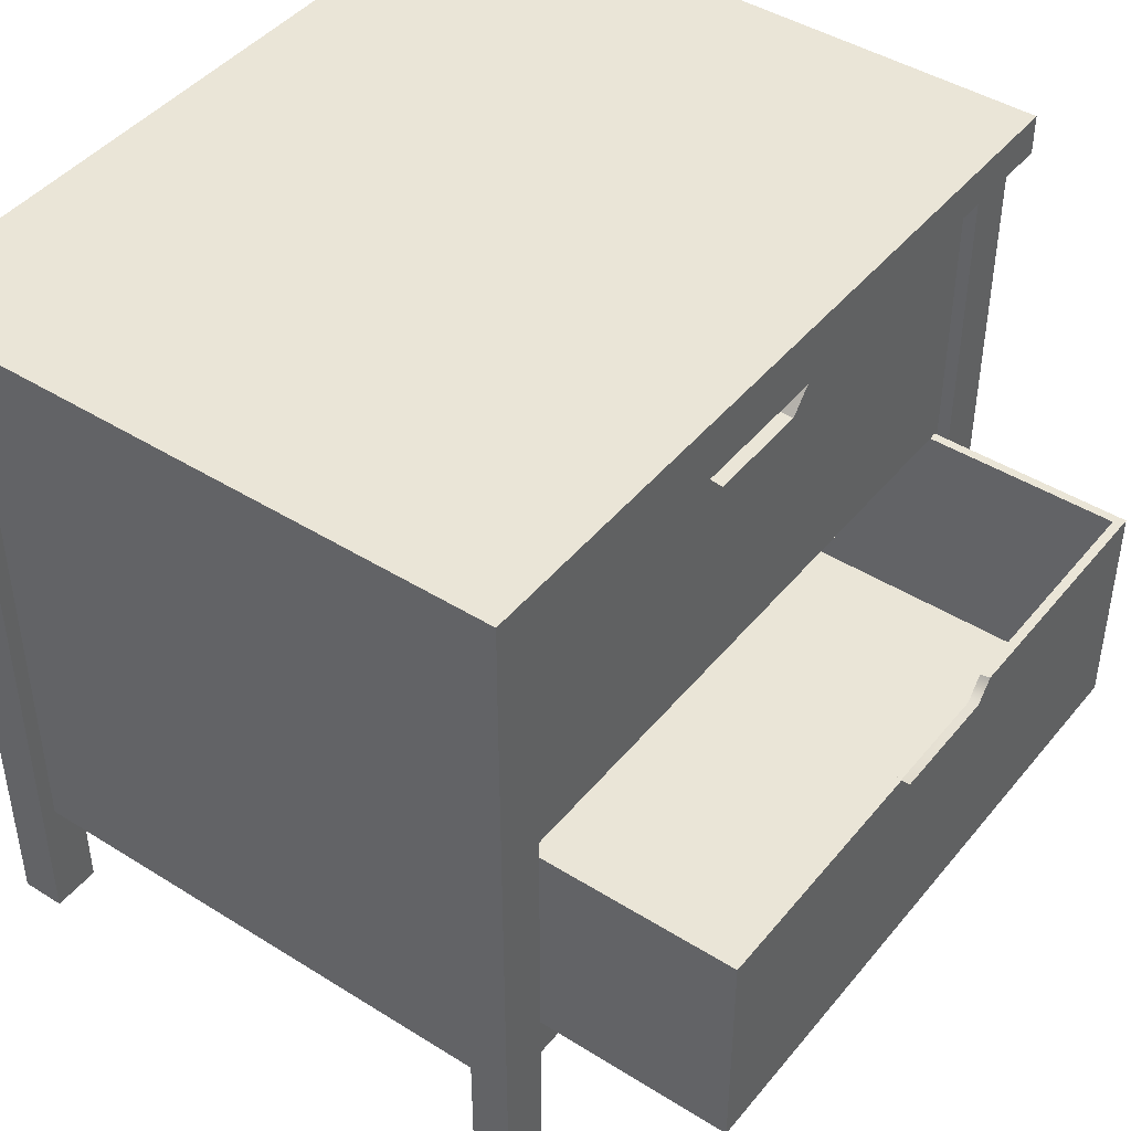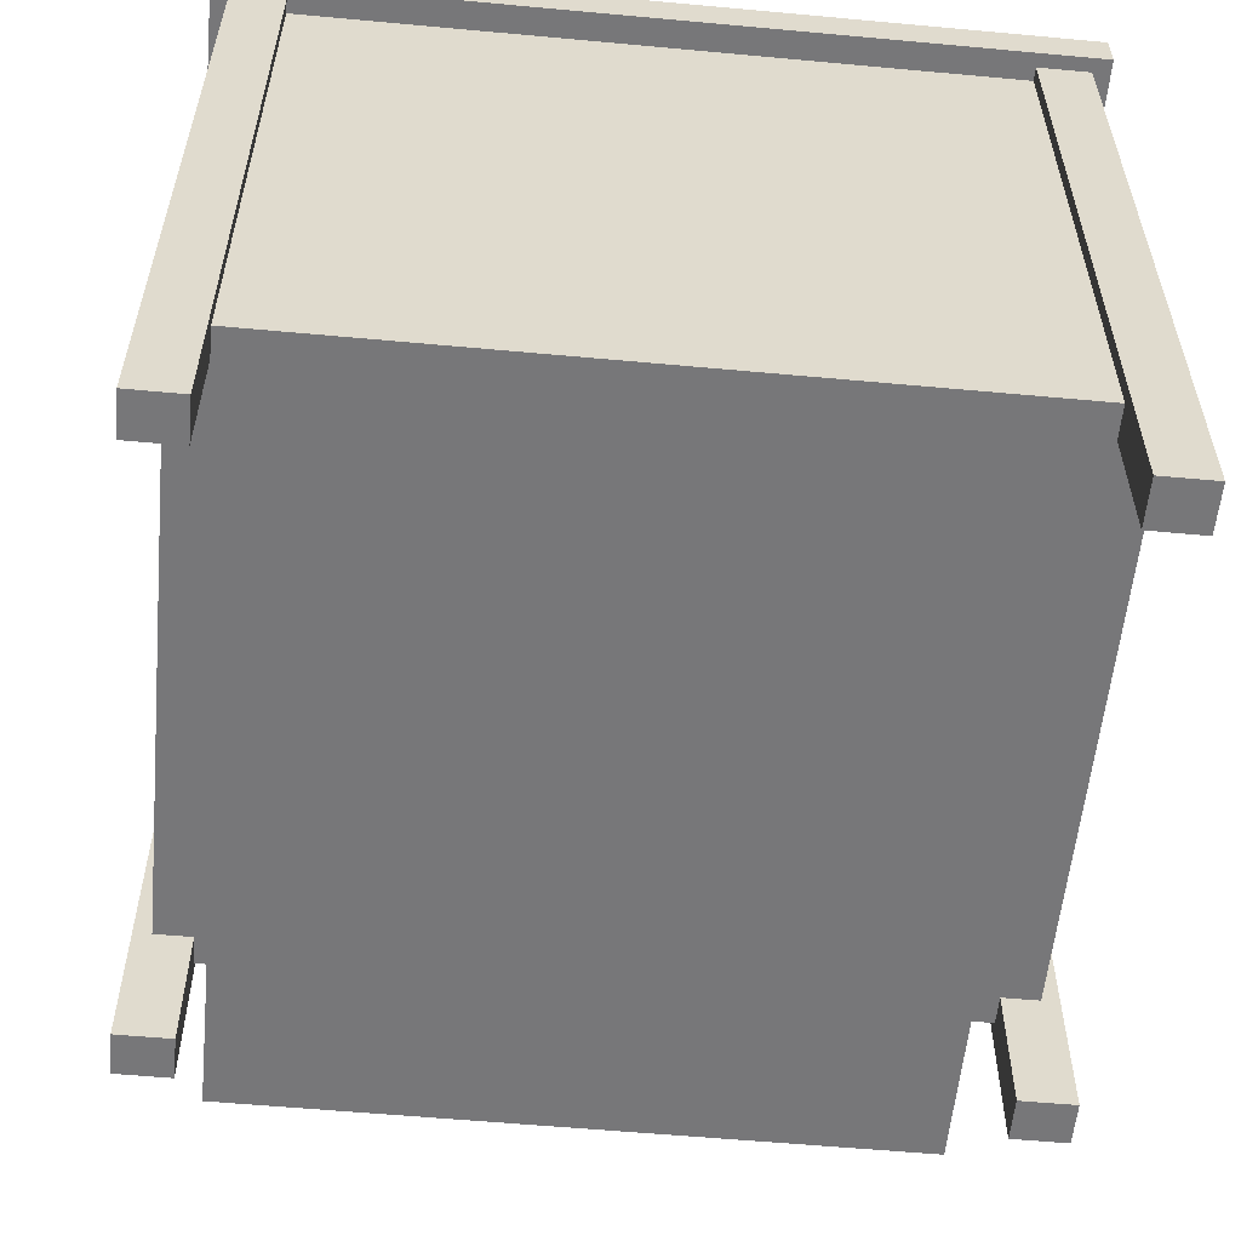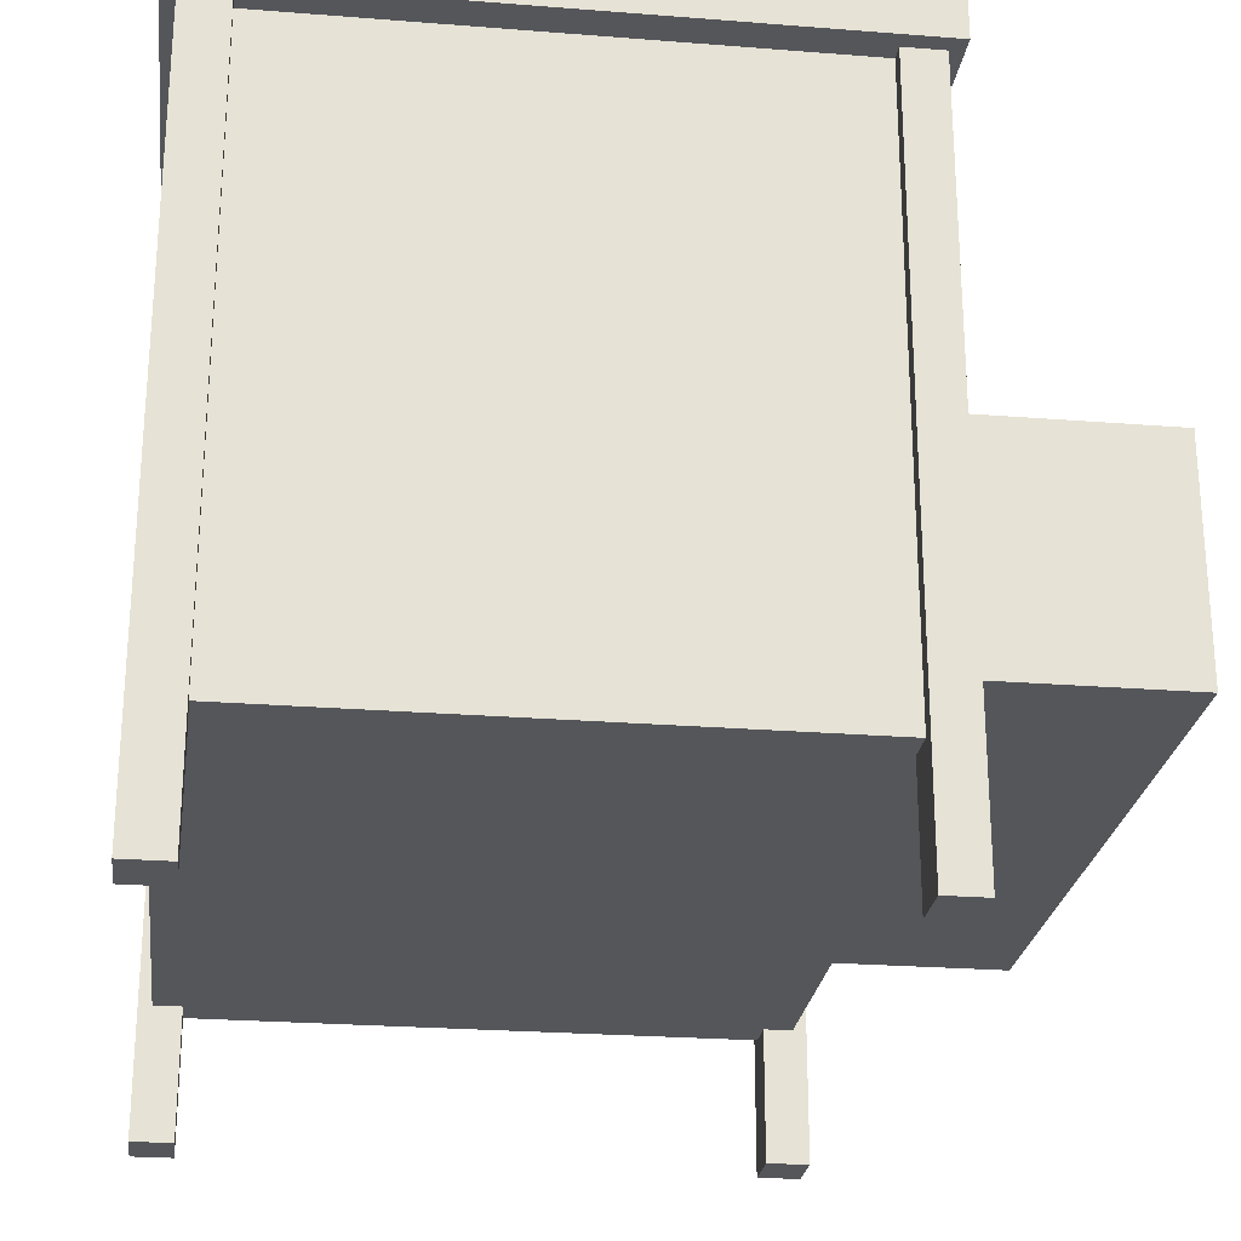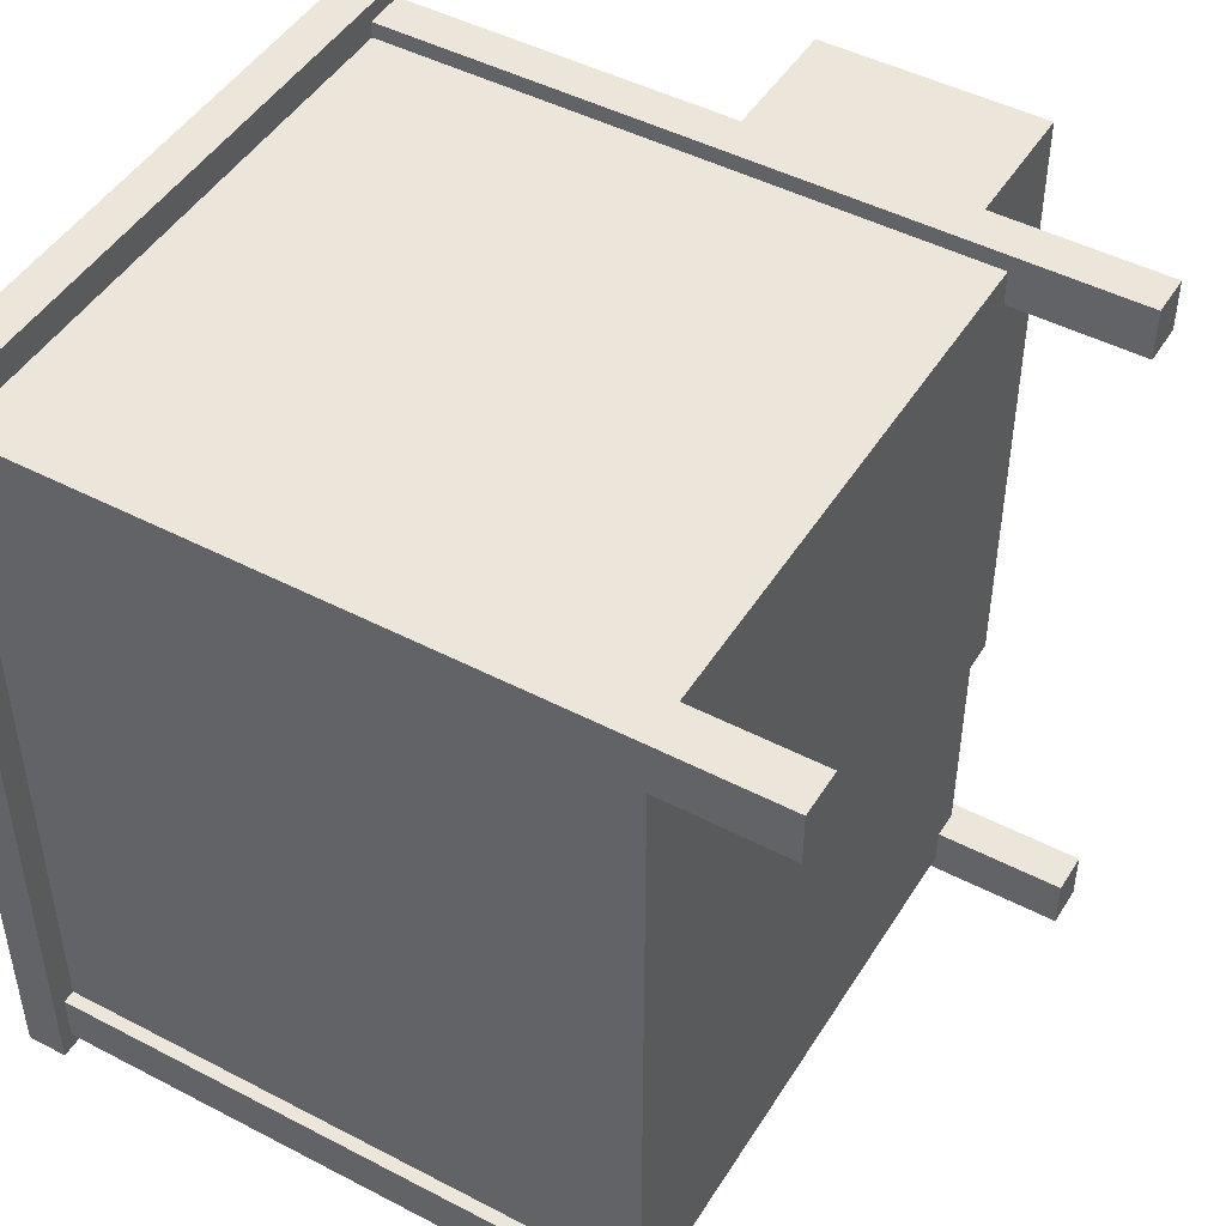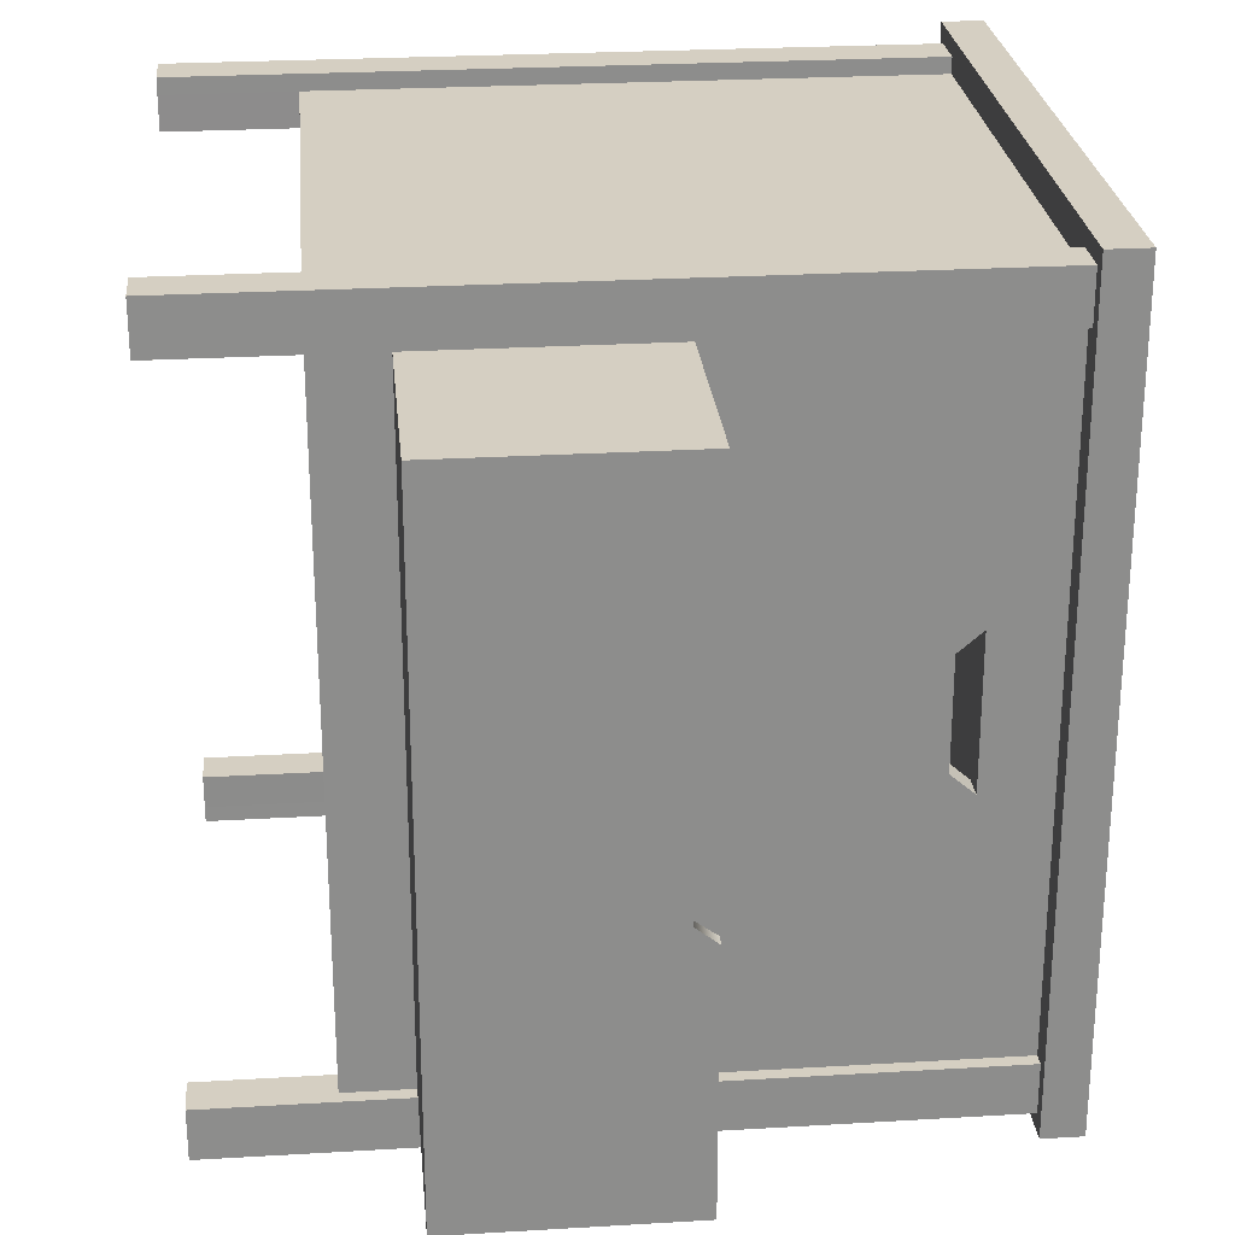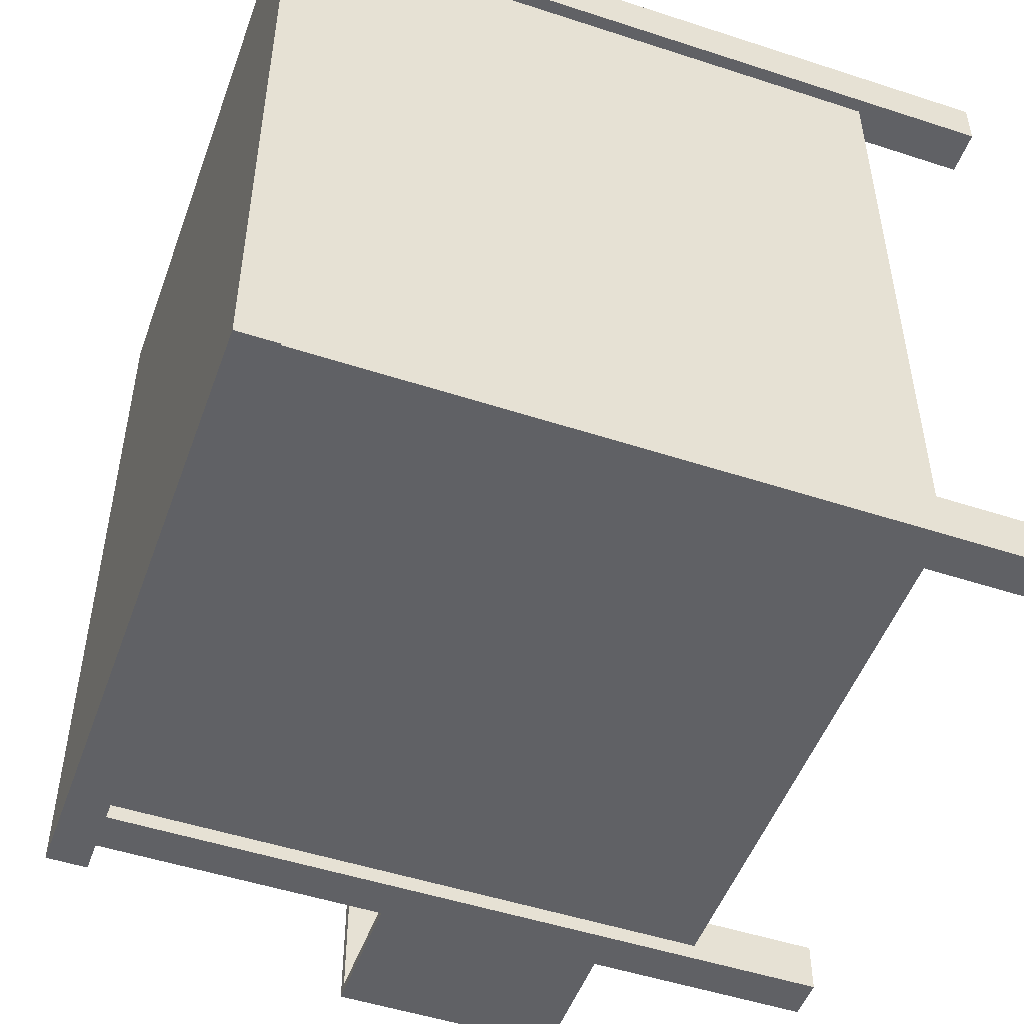
<metadata>
{"format":"obj","ext":"obj","renderer":"f3d","projection":"perspective","resolution":1024,"background":"white","views":[{"elev":44.1,"azim":36.3,"up":"+Y"},{"elev":-57.2,"azim":-95.5,"up":"+Y"},{"elev":-25.1,"azim":-7.3,"up":"+Y"},{"elev":47.1,"azim":-59.5,"up":"+Z"},{"elev":25.9,"azim":84.6,"up":"+Z"},{"elev":-50.4,"azim":-109.7,"up":"+Z"}]}
</metadata>
<code>
g default
v -5.181 5.272 6.446
v 5.181 5.272 6.446
v -5.181 5.272 -6.446
v 5.181 5.272 -6.446
v -5.181 -5.181 -6.446
v 5.181 -5.181 -6.446
v 5.181 5.272 5.845
v 5.181 -5.181 5.845
v 5.181 5.272 -5.845
v 5.181 -5.181 -5.845
v -5.181 5.181 -6.446
v -5.181 -5.181 -6.446
v 5.181 5.181 -6.446
v 5.181 -5.181 -6.446
v -4.697 5.272 -6.446
v -4.697 -5.181 -6.446
v 4.697 5.272 -6.446
v 4.697 -5.181 -6.446
v -5.181 5.272 5.845
v -5.181 -5.181 5.845
v -5.181 5.272 -5.845
v -5.181 -5.181 -5.845
v -4.627 -5.181 6.446
v -4.627 5.272 6.446
v 4.697 -5.181 6.446
v 4.697 5.272 6.446
v -5.65 5.272 7.03
v -4.906 5.272 7.03
v 4.906 5.272 7.03
v 5.65 5.272 7.03
v 5.65 5.272 6.104
v 5.65 5.272 -6.104
v 5.65 5.272 -7.03
v 4.906 5.272 -7.03
v -4.906 5.272 -7.03
v -5.65 5.272 -7.03
v -5.65 5.272 -6.104
v -5.65 5.272 6.104
v -5.65 5.977 7.03
v -4.906 5.977 7.03
v 4.906 5.977 7.03
v 5.65 5.977 7.03
v 5.65 5.977 6.104
v 5.65 5.977 -6.104
v 5.65 5.977 -7.03
v 4.906 5.977 -7.03
v -4.906 5.977 -7.03
v -5.65 5.977 -7.03
v -5.65 5.977 -6.104
v -5.65 5.977 6.104
v -5.41 -5.181 6.731
v -4.627 -5.181 6.731
v -4.627 5.272 6.731
v -5.41 5.272 6.731
v -5.41 5.272 5.845
v -5.41 -5.181 5.845
v -5.41 5.272 -6.731
v -4.697 5.272 -6.731
v -4.697 -5.181 -6.731
v -5.41 -5.181 -6.731
v -5.41 -5.181 -5.845
v -5.41 5.272 -5.845
v 5.41 5.272 -5.845
v 5.41 -5.181 -5.845
v 5.41 -5.181 -6.731
v 5.41 5.272 -6.731
v 4.697 5.272 -6.731
v 4.697 -5.181 -6.731
v 5.41 -5.181 5.845
v 5.41 -5.181 6.731
v 5.41 5.272 5.845
v 5.41 5.272 6.731
v 4.697 -5.181 6.731
v 4.697 5.272 6.731
v -4.629 -5.181 5.845
v -4.694 -5.181 -5.845
v 4.697 -5.181 5.845
v 4.697 -5.181 -5.845
v 4.697 -7.411 -5.845
v 4.697 -7.411 -6.446
v 5.181 -7.411 -6.446
v 5.181 -7.411 -5.845
v 5.41 -7.411 -6.731
v 5.41 -7.411 -5.845
v 4.697 -7.411 -6.731
v -5.181 -7.411 6.446
v -4.627 -7.411 6.446
v -4.627 -7.411 6.731
v -5.41 -7.411 6.731
v -5.181 -7.411 5.845
v -5.41 -7.411 5.845
v -4.629 -7.411 5.845
v -5.181 -7.411 -6.446
v -4.697 -7.411 -6.446
v -5.41 -7.411 -6.731
v -4.697 -7.411 -6.731
v -5.181 -7.411 -5.845
v -5.41 -7.411 -5.845
v -4.694 -7.411 -5.845
v 5.181 -7.411 5.845
v 5.181 -7.411 6.446
v 5.41 -7.411 5.845
v 5.41 -7.411 6.731
v 4.697 -7.411 6.446
v 4.697 -7.411 6.731
v 4.697 -7.411 5.845
v 5.181 4.187 5.845
v 5.181 4.187 -5.845
v 5.181 0.04568 5.845
v 5.181 0.04568 -5.845
v 5.181 -4.096 5.845
v 5.181 -4.096 -5.845
v 5.181 4.115 5.766
v 5.181 4.115 -5.766
v 5.181 0.1177 5.766
v 5.181 0.1177 -5.766
v 5.181 -0.02795 5.761
v 5.181 -0.02795 -5.761
v 5.181 -4.022 5.761
v 5.181 -4.022 -5.761
v 8.846 -0.02795 5.761
v 8.846 -0.02795 -5.761
v 8.846 -4.022 5.761
v 8.846 -4.022 -5.761
v -0.443 -0.02795 5.604
v -0.443 -0.02795 -5.604
v 8.681 -0.02795 5.604
v 8.681 -0.02795 -5.604
v -0.443 -3.783 5.604
v -0.443 -3.783 -5.604
v 8.681 -3.783 5.604
v 8.681 -3.783 -5.604
v 5.181 4.115 1.317
v 5.181 0.1177 1.317
v 5.181 4.115 -1.317
v 5.181 0.1177 -1.317
v 5.181 4.115 0.9589
v 5.181 0.1177 0.9589
v 5.181 4.115 -0.9589
v 5.181 0.1177 -0.9589
v 5.181 3.7 0.9589
v 5.181 3.7 -0.9589
v 4.721 4.115 1.317
v 4.721 3.7 0.9589
v 4.721 4.115 0.9589
v 4.721 3.7 -0.9589
v 4.721 4.115 -0.9589
v 4.721 4.115 -1.317
v 8.681 -3.783 1.289
v 8.681 -0.02795 1.289
v 8.846 -0.02795 1.325
v 8.846 -4.022 1.325
v 8.681 -3.783 -1.289
v 8.681 -0.02795 -1.289
v 8.846 -0.02795 -1.325
v 8.846 -4.022 -1.325
v 8.681 -3.783 0.9989
v 8.846 -4.022 1.027
v 8.681 -3.783 -0.9989
v 8.846 -4.022 -1.027
v 8.846 -0.3999 1.027
v 8.846 -0.3999 -1.027
v 8.681 -0.4213 0.9989
v 8.681 -0.4213 -0.9989
g pCube1
f 51 52 53 54
f 39 40 41 42 43 44 45 46 47 48 49 50
f 57 58 59 60
f 79 80 81 82
f 63 64 65 66
f 55 56 51 54
f 70 69 71 72
f 7 107 108 9
f 3 5 12 11
f 4 6 14 13
f 16 15 17 18
f 68 67 66 65
f 21 22 20 19
f 60 61 62 57
f 24 23 25 26
f 74 73 70 72
f 1 24 28 27
f 24 26 29 28
f 26 2 30 29
f 2 7 31 30
f 7 9 32 31
f 9 4 33 32
f 4 17 34 33
f 17 15 35 34
f 15 3 36 35
f 3 21 37 36
f 21 19 38 37
f 19 1 27 38
f 27 28 40 39
f 28 29 41 40
f 29 30 42 41
f 30 31 43 42
f 31 32 44 43
f 32 33 45 44
f 33 34 46 45
f 34 35 47 46
f 35 36 48 47
f 36 37 49 48
f 37 38 50 49
f 38 27 39 50
f 86 87 88 89
f 23 24 53 52
f 24 1 54 53
f 19 20 56 55
f 90 86 89 91
f 1 19 55 54
f 3 15 58 57
f 15 16 59 58
f 94 93 95 96
f 5 3 57 60
f 93 97 98 95
f 22 21 62 61
f 21 3 57 62
f 3 5 60 57
f 9 108 110 112 10 64 63
f 82 81 83 84
f 6 4 66 65
f 4 9 63 66
f 18 17 67 68
f 17 4 66 67
f 4 6 65 66
f 81 80 85 83
f 101 100 102 103
f 8 111 109 107 7 71 69
f 7 2 72 71
f 26 25 73 74
f 104 101 103 105
f 2 26 74 72
f 104 106 100 101
f 77 78 10 8
f 90 92 87 86
f 22 76 75 20
f 93 94 99 97
f 23 75 77 25
f 75 76 78 77
f 76 16 18 78
f 78 18 80 79
f 10 78 79 82
f 6 65 83 81
f 65 64 84 83
f 64 10 82 84
f 18 68 85 80
f 68 65 83 85
f 65 6 81 83
f 23 52 88 87
f 52 51 89 88
f 51 56 91 89
f 56 20 90 91
f 20 75 92 90
f 75 23 87 92
f 5 60 95 93
f 60 59 96 95
f 59 16 94 96
f 22 61 98 97
f 61 60 95 98
f 60 5 93 95
f 16 76 99 94
f 76 22 97 99
f 8 69 102 100
f 69 70 103 102
f 70 73 105 103
f 73 25 104 105
f 25 77 106 104
f 77 8 100 106
f 114 135 136 116
f 122 155 156 124
f 112 111 8 10
f 108 107 113 133 137 139 135 114
f 107 109 115 113
f 109 110 116 136 140 138 134 115
f 110 108 114 116
f 110 109 117 118
f 109 111 119 117
f 111 112 120 119
f 112 110 118 120
f 130 129 131 149 157 159 153 132
f 117 119 123 121
f 119 120 124 156 160 158 152 123
f 120 118 122 124
f 118 117 125 126
f 117 121 127 125
f 154 155 122 128
f 122 118 126 128
f 126 125 129 130
f 125 127 131 129
f 153 154 128 132
f 128 126 130 132
f 134 133 113 115
f 136 135 142 140
f 140 142 141 138
f 138 141 133 134
f 133 141 144 143
f 137 133 143 145
f 141 142 146 144
f 139 137 145 147
f 142 135 148 146
f 135 139 147 148
f 127 150 149 131
f 121 151 150 127
f 152 151 121 123
f 159 164 154 153
f 158 161 151 152
f 157 163 164 159
f 160 162 161 158
f 156 155 162 160
f 149 150 163 157
f 164 162 155 154
f 151 161 163 150
f 163 161 162 164

</code>
